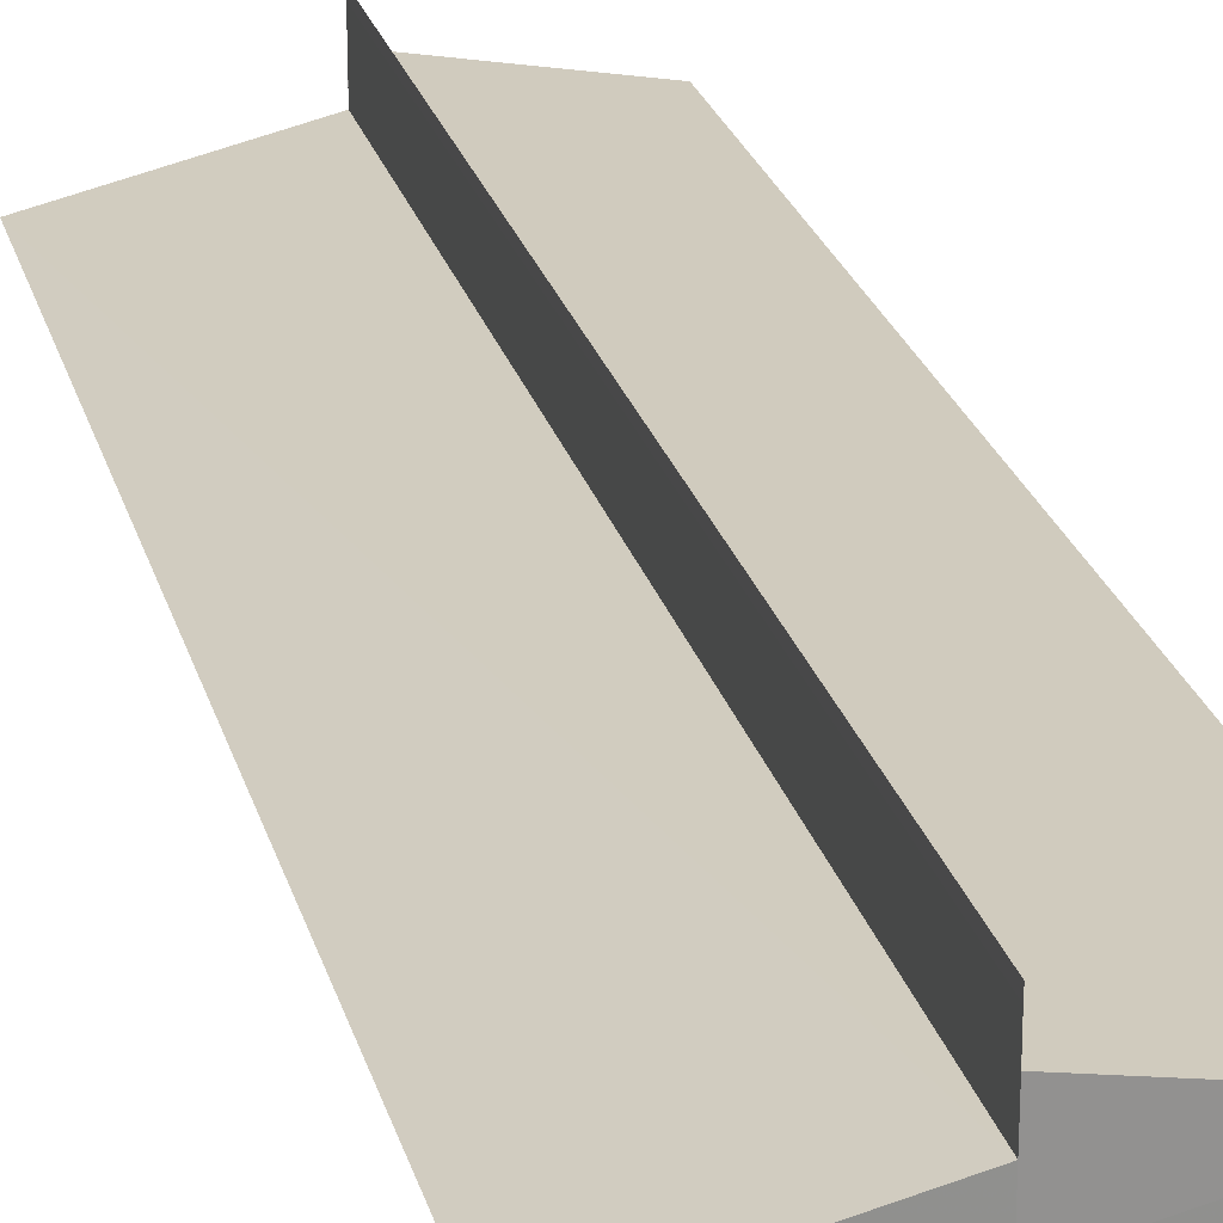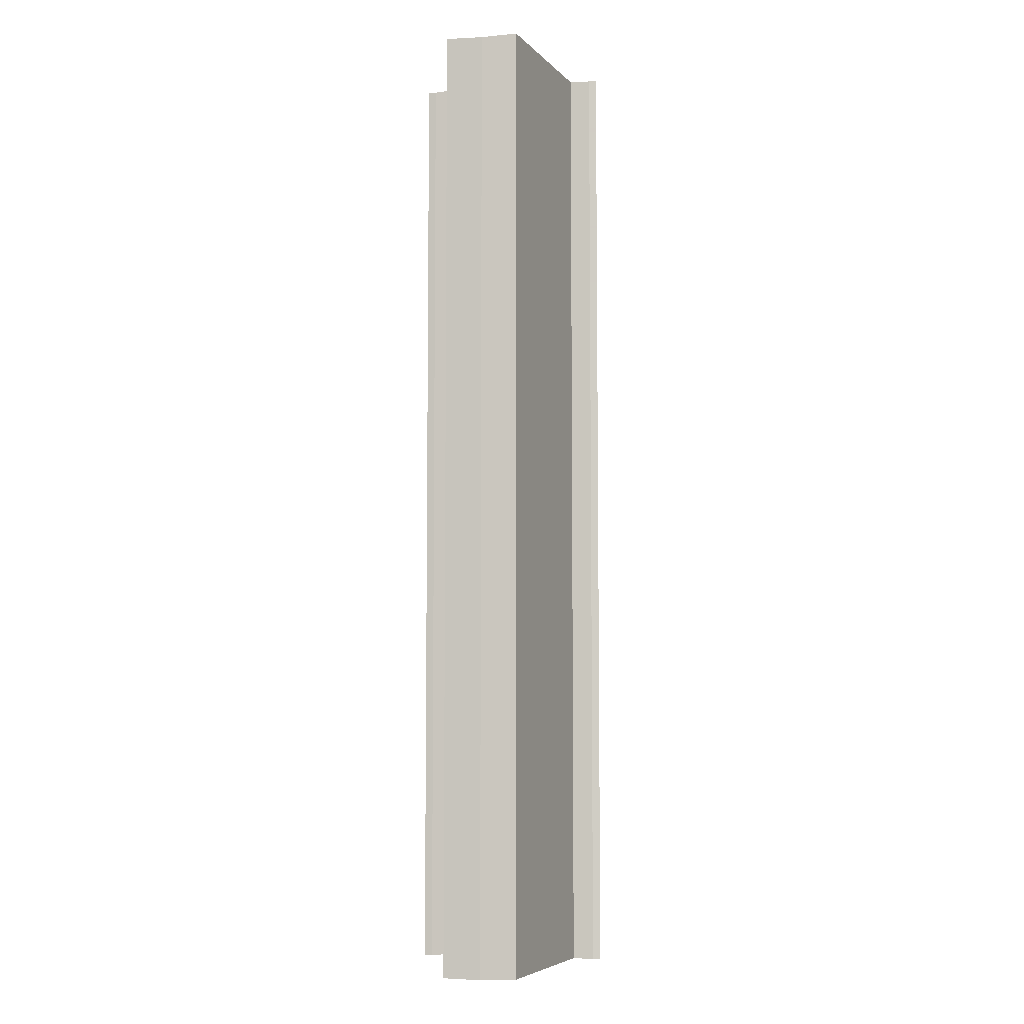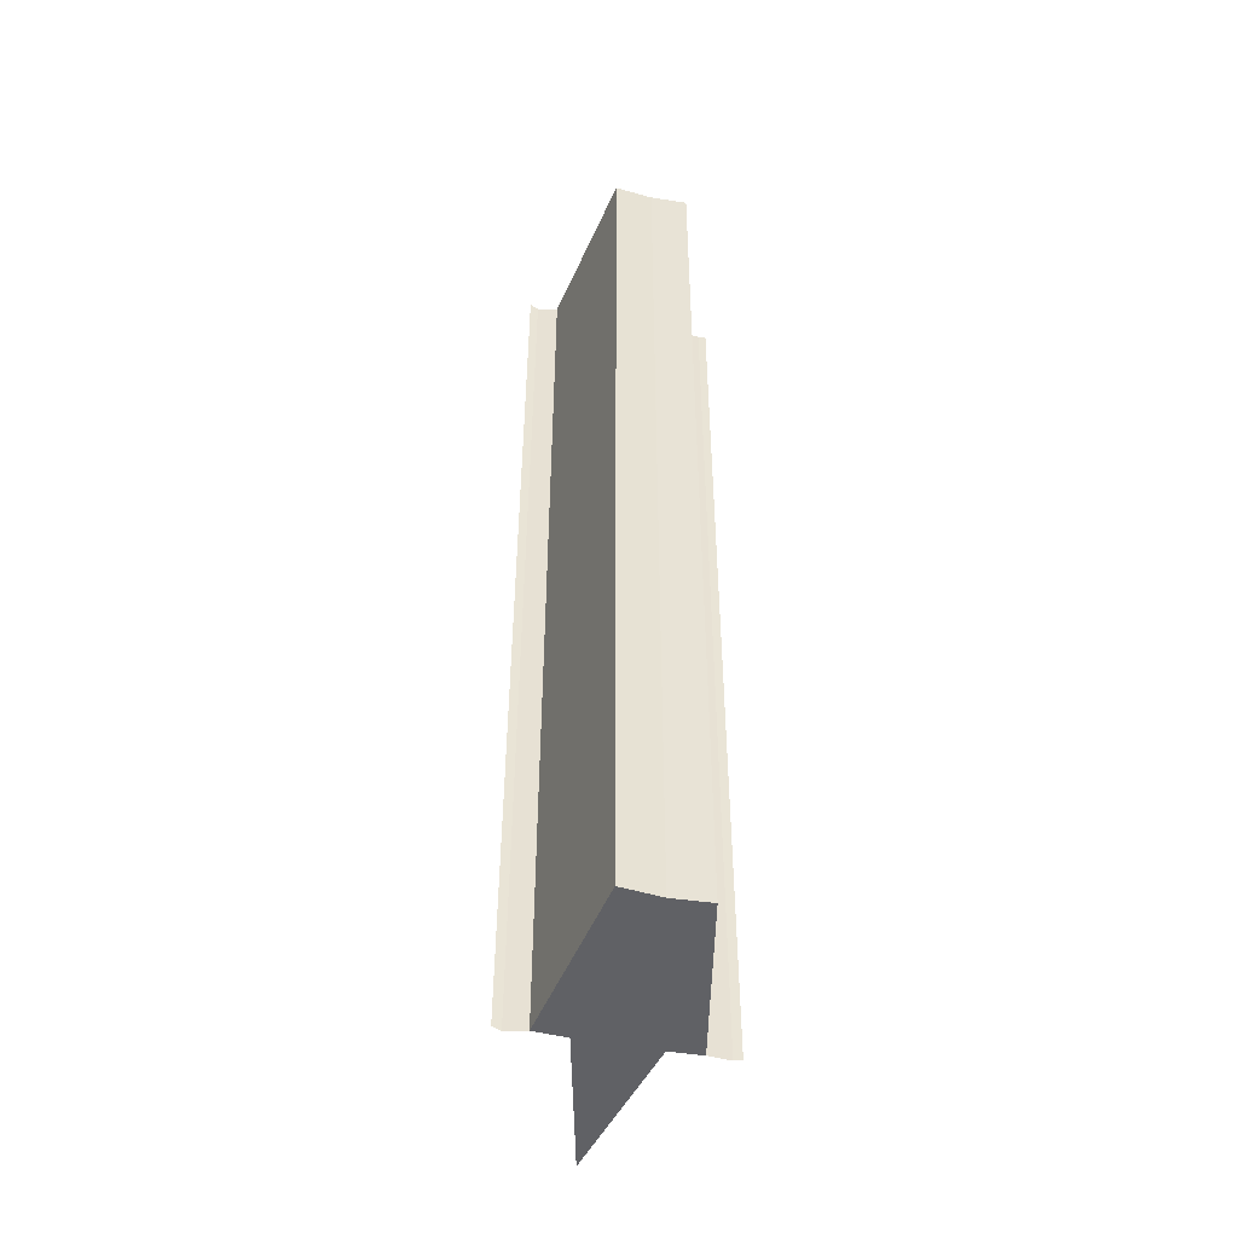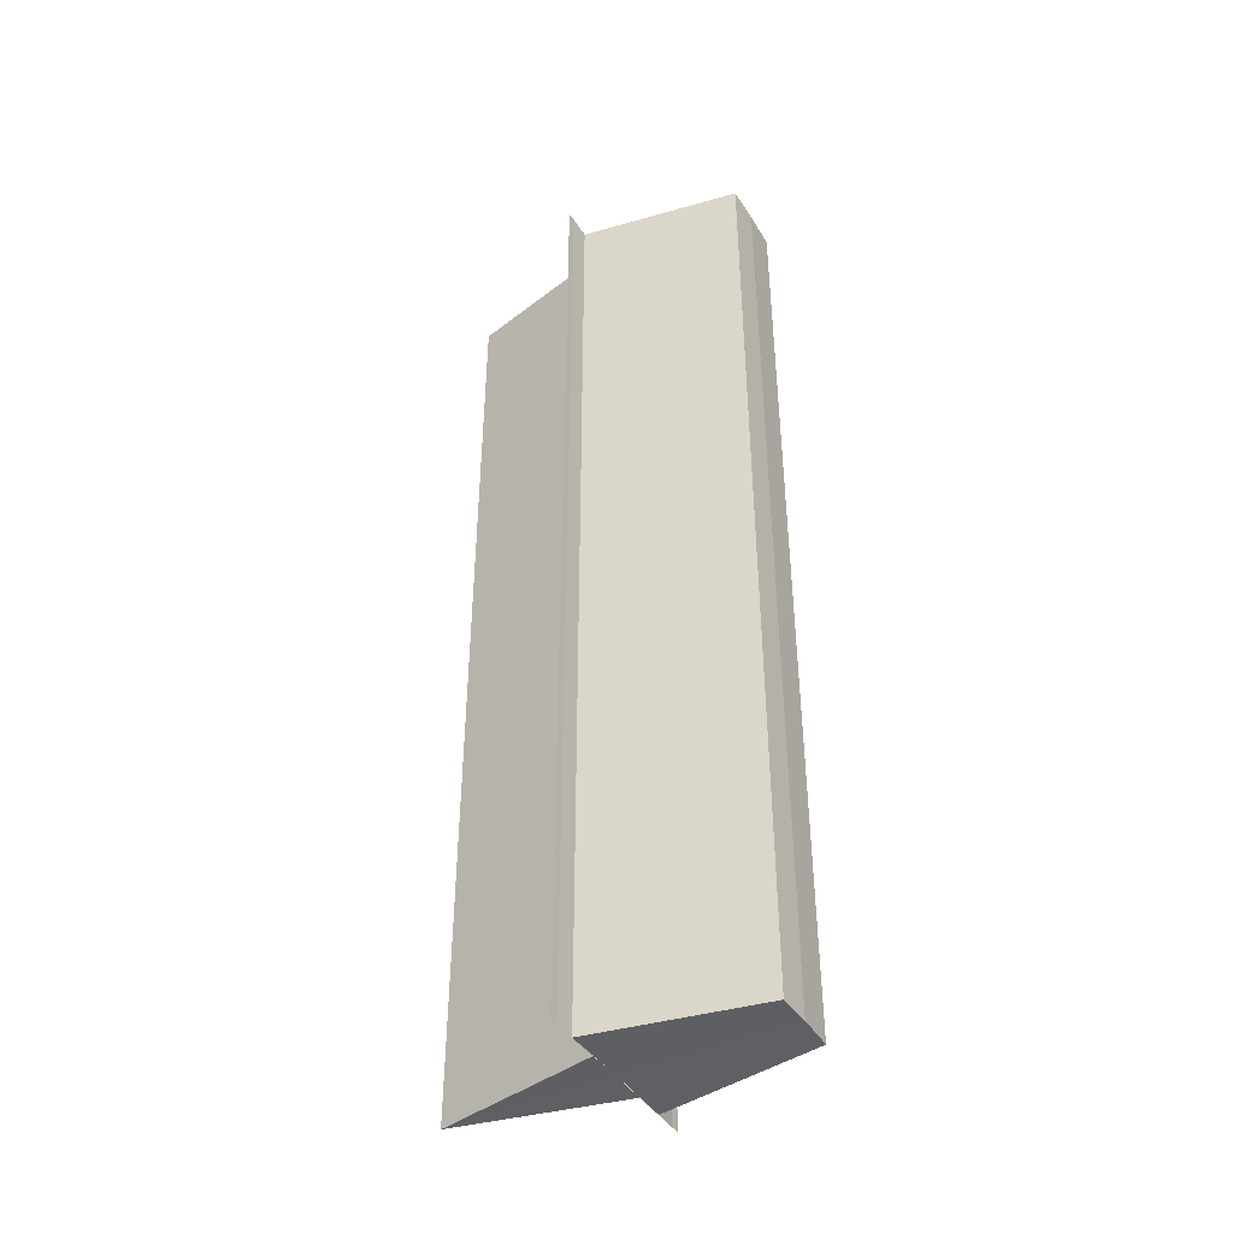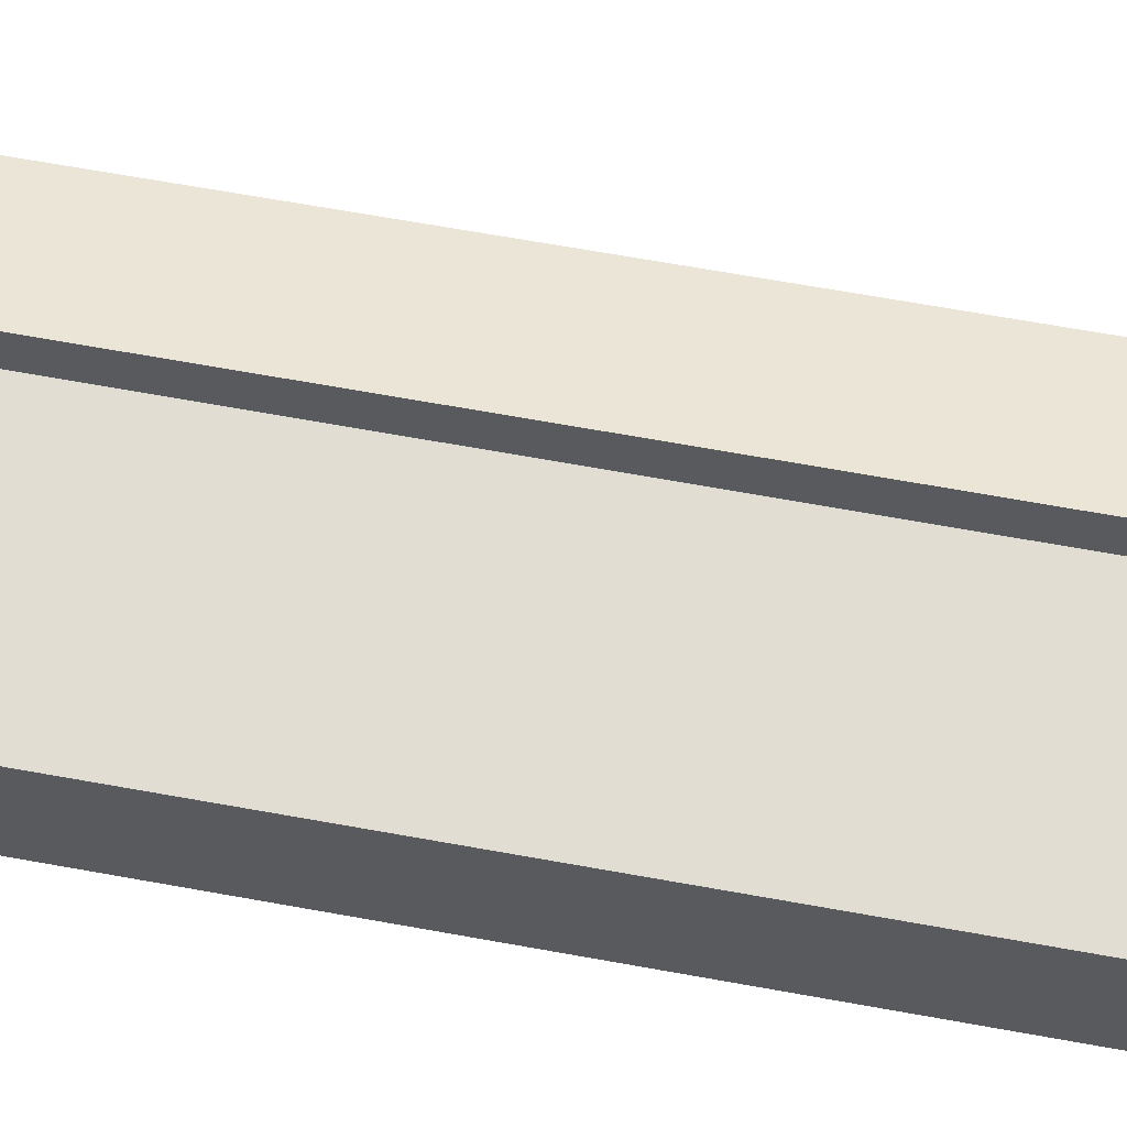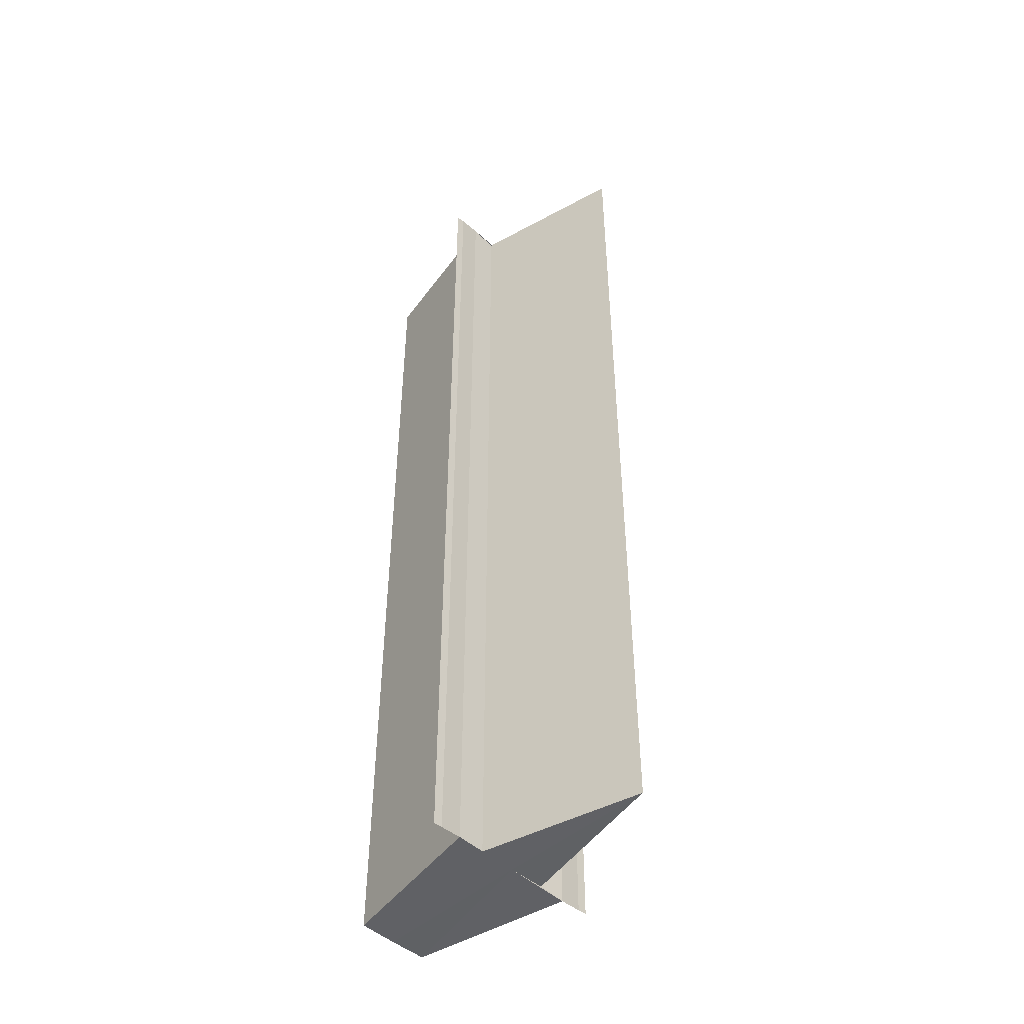
<metadata>
{"format":"obj","ext":"obj","renderer":"f3d","projection":"perspective","resolution":1024,"background":"white","views":[{"elev":24.7,"azim":-14.4,"up":"+Z"},{"elev":-6.1,"azim":101.5,"up":"+Y"},{"elev":-48.8,"azim":78.0,"up":"+Y"},{"elev":-42.2,"azim":30.1,"up":"+Y"},{"elev":56.8,"azim":101.2,"up":"+Z"},{"elev":-47.7,"azim":-135.1,"up":"+Y"}]}
</metadata>
<code>
o 9689
v 2248 1885 22.62
v 2248 1885 22.62
v 2248 1885 22.62
v 2248 1885 22.62
v 2248 1885 22.62
v 2248 1885 22.61
v 2248 1885 22.62
v 2248 1885 22.61
v 2248 1885 22.61
v 2248 1885 22.61
v 2248 1885 22.61
v 2248 1885 22.61
v 2248 1885 22.61
v 2248 1885 22.61
v 2248 1885 22.61
v 2248 1885 22.61
v 2248 1885 22.62
v 2248 1885 22.62
v 2248 1885 22.62
v 2248 1885 22.62
v 2248 1885 22.62
v 2248 1885 22.62
v 2248 1885 22.62
v 2248 1885 22.62
v 2248 1885 22.62
v 2248 1885 22.62
v 2248 1885 22.62
v 2248 1885 22.62
v 2248 1885 22.62
v 2248 1885 22.62
v 2248 1885 22.62
v 2248 1885 22.62
v 2248 1885 22.62
v 2248 1885 22.61
v 2248 1885 22.62
v 2248 1885 22.62
v 2248 1885 22.62
v 2248 1885 22.62
v 2248 1885 22.62
v 2248 1885 22.62
v 2248 1885 22.62
v 2248 1885 22.62
v 2248 1885 22.62
v 2248 1885 22.62
v 2248 1885 22.62
v 2248 1885 22.62
v 2248 1885 22.61
v 2248 1885 22.61
v 2248 1885 22.61
v 2248 1885 22.61
v 2248 1885 22.61
v 2248 1885 22.61
v 2248 1885 22.62
v 2248 1885 22.62
v 2248 1885 22.62
v 2248 1885 22.62
v 2248 1885 22.62
v 2248 1885 22.62
v 2248 1885 22.62
v 2248 1885 22.62
v 2248 1885 22.62
v 2248 1885 22.62
v 2248 1885 22.62
v 2248 1885 22.62
v 2248 1885 22.62
v 2248 1885 22.62
v 2248 1885 22.62
v 2248 1885 22.62
v 2248 1885 22.62
v 2248 1885 22.62
v 2248 1885 22.62
v 2248 1885 22.62
v 2248 1885 22.62
f 1 2 3
f 3 4 5
f 4 6 7
f 7 8 9
f 10 8 11
f 10 12 13
f 14 15 10
f 14 16 10
f 17 18 8
f 17 19 18
f 17 20 19
f 17 21 20
f 17 22 23
f 17 23 24
f 25 23 26
f 27 21 28
f 29 21 28
f 30 31 27
f 32 33 30
f 34 35 32
f 29 36 37
f 38 39 29
f 38 40 29
f 41 40 42
f 43 41 44
f 45 43 46
f 47 45 34
f 47 48 34
f 49 48 50
f 34 51 52
f 50 51 52
f 53 54 55
f 56 54 57
f 58 59 55
f 60 59 61
f 62 63 61
f 55 64 65
f 57 64 65
f 66 67 68
f 66 69 67
f 66 70 71
f 66 72 70
f 66 73 72
f 66 9 73

</code>
